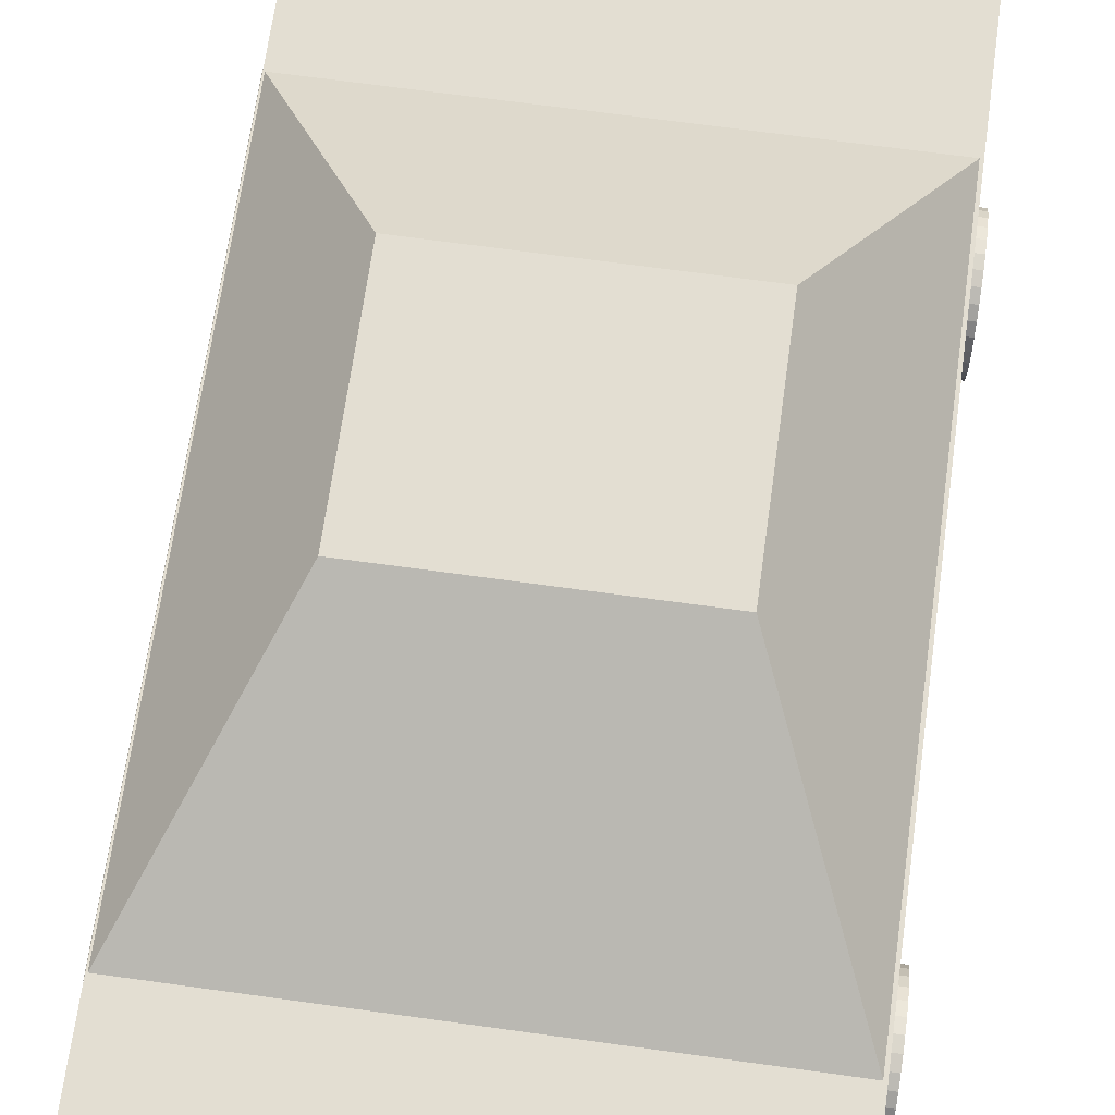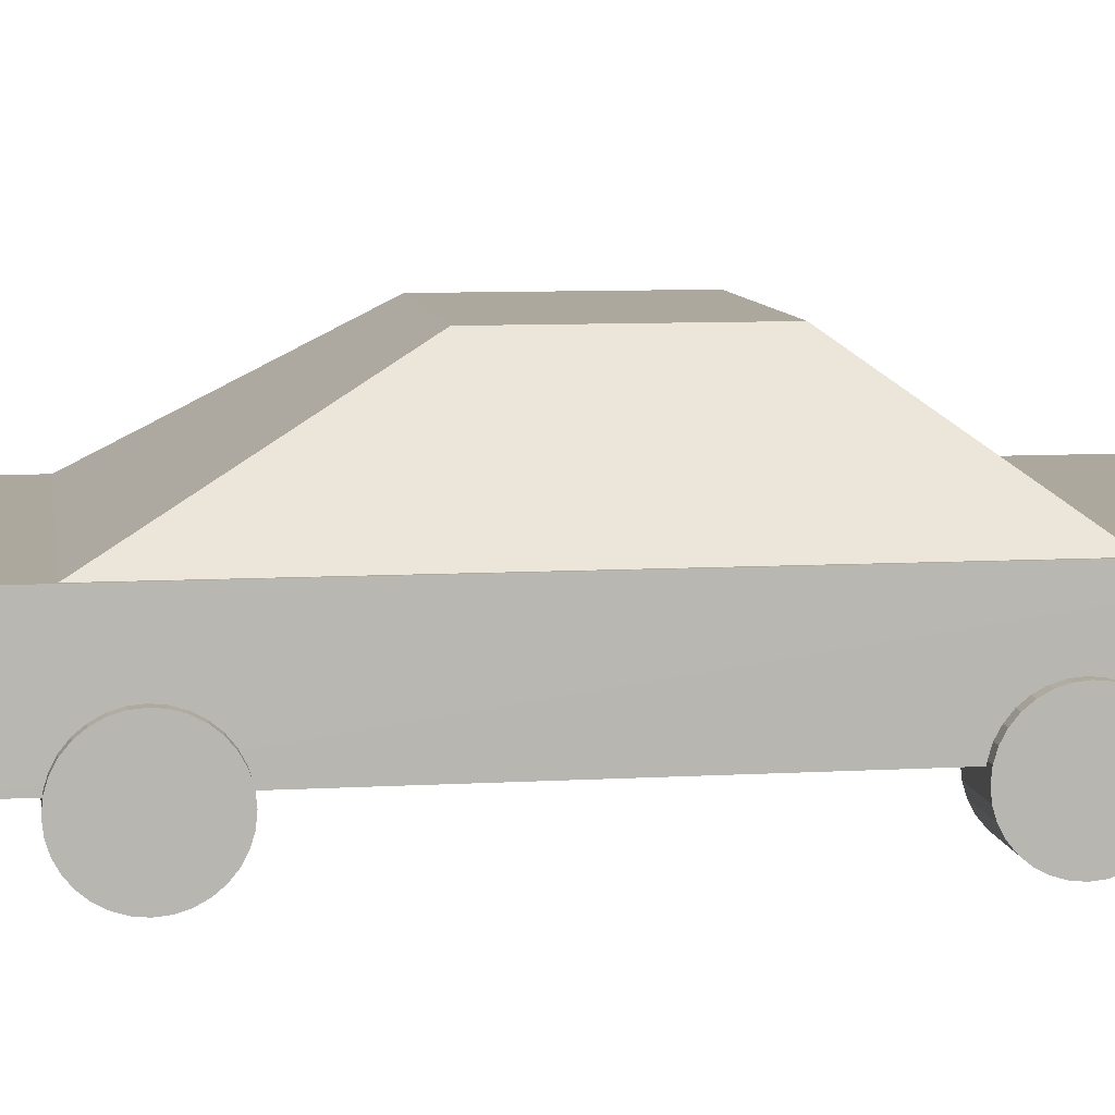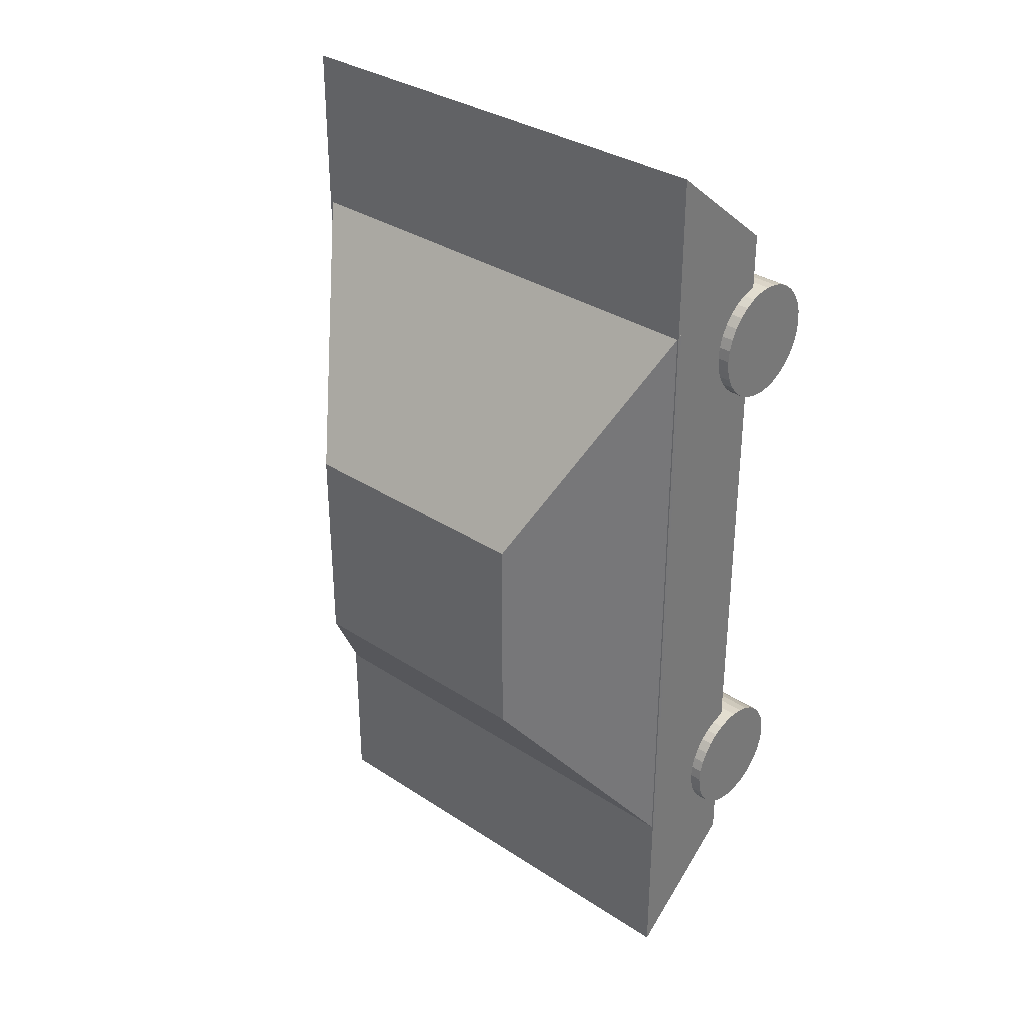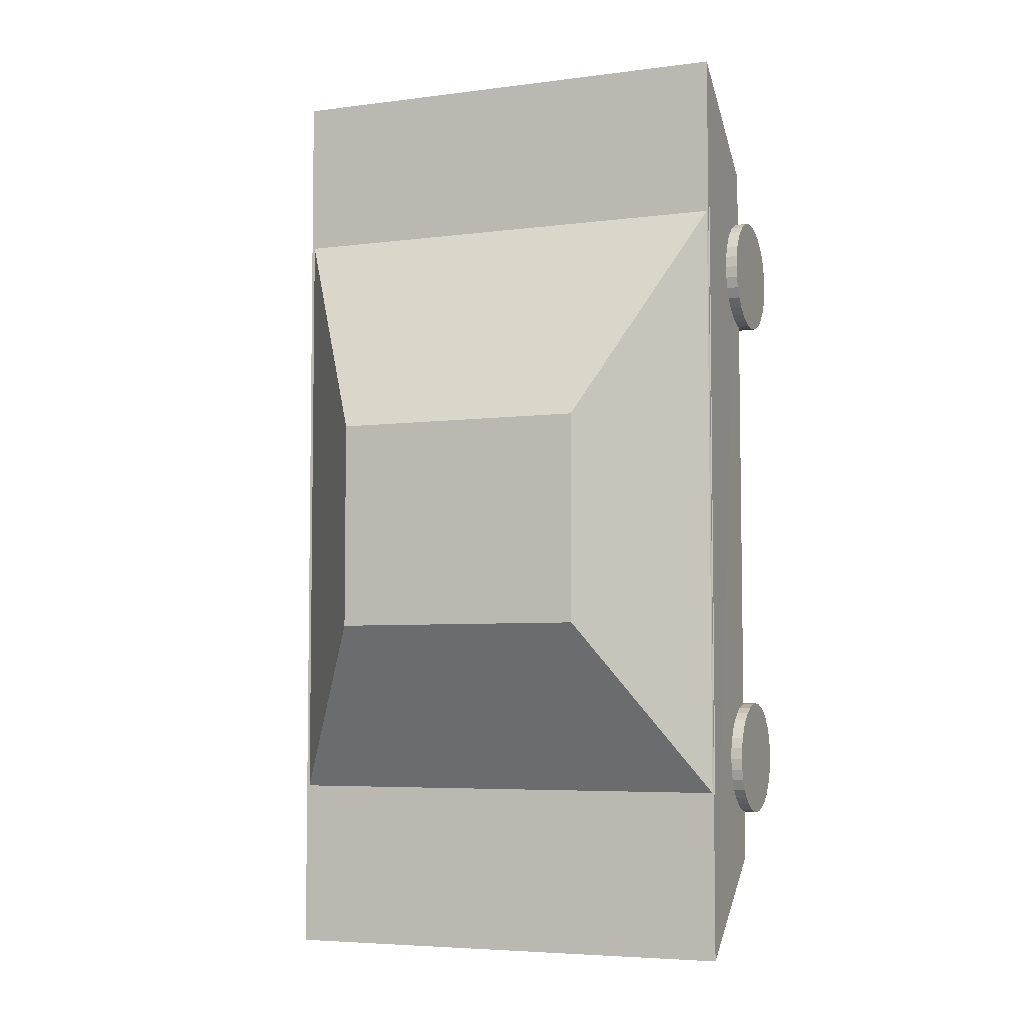
<metadata>
{"format":"obj","ext":"obj","renderer":"f3d","projection":"perspective","resolution":1024,"background":"white","views":[{"elev":67.6,"azim":7.9,"up":"+Y"},{"elev":8.7,"azim":81.3,"up":"+Y"},{"elev":33.2,"azim":-138.0,"up":"+Z"},{"elev":-5.4,"azim":-157.9,"up":"+Z"}]}
</metadata>
<code>
o car_Cube.003
v 0.5646 -0.4733 -1.568
v 0.5646 -0.3246 -1.568
v 0.5646 -0.4733 -1.834
v 0.5646 -0.3246 -1.834
v 0.7132 -0.4733 -1.568
v 0.7132 -0.3246 -1.568
v 0.7132 -0.4733 -1.834
v 0.7132 -0.3246 -1.834
v -1.006 -0.4564 1.589
v -1.008 0.0436 1.997
v -1.008 -0.4564 -1.598
v -1.008 0.0436 -2.003
v 0.9939 -0.4564 1.589
v 0.9917 0.0436 1.997
v 0.9917 -0.4564 -1.598
v 0.9917 0.0436 -2.003
v -1.057 -0.4907 0.8629
v -0.7842 -0.4907 0.8629
v -1.057 -0.5392 0.8677
v -0.7842 -0.5392 0.8677
v -1.057 -0.5859 0.8818
v -0.7842 -0.5859 0.8818
v -1.057 -0.6288 0.9048
v -0.7842 -0.6288 0.9048
v -1.057 -0.6665 0.9357
v -0.7842 -0.6665 0.9357
v -1.057 -0.6975 0.9734
v -0.7842 -0.6975 0.9734
v -1.057 -0.7204 1.016
v -0.7842 -0.7204 1.016
v -1.057 -0.7346 1.063
v -0.7842 -0.7346 1.063
v -1.057 -0.7394 1.112
v -0.7842 -0.7394 1.112
v -1.057 -0.7346 1.16
v -0.7842 -0.7346 1.16
v -1.057 -0.7204 1.207
v -0.7842 -0.7204 1.207
v -1.057 -0.6975 1.25
v -0.7842 -0.6975 1.25
v -1.057 -0.6665 1.287
v -0.7842 -0.6665 1.287
v -1.057 -0.6288 1.318
v -0.7842 -0.6288 1.318
v -1.057 -0.5859 1.341
v -0.7842 -0.5859 1.341
v -1.057 -0.5392 1.355
v -0.7842 -0.5392 1.355
v -1.057 -0.4907 1.36
v -0.7842 -0.4907 1.36
v -1.057 -0.4422 1.355
v -0.7842 -0.4422 1.355
v -1.057 -0.3955 1.341
v -0.7842 -0.3955 1.341
v -1.057 -0.3525 1.318
v -0.7842 -0.3525 1.318
v -1.057 -0.3149 1.287
v -0.7842 -0.3149 1.287
v -1.057 -0.2839 1.25
v -0.7842 -0.2839 1.25
v -1.057 -0.2609 1.207
v -0.7842 -0.2609 1.207
v -1.057 -0.2468 1.16
v -0.7842 -0.2468 1.16
v -1.057 -0.242 1.112
v -0.7842 -0.242 1.112
v -1.057 -0.2468 1.063
v -0.7842 -0.2468 1.063
v -1.057 -0.2609 1.016
v -0.7842 -0.2609 1.016
v -1.057 -0.2839 0.9734
v -0.7842 -0.2839 0.9734
v -1.057 -0.3149 0.9357
v -0.7842 -0.3149 0.9357
v -1.057 -0.3525 0.9048
v -0.7842 -0.3525 0.9048
v -1.057 -0.3955 0.8818
v -0.7842 -0.3955 0.8818
v -1.057 -0.4422 0.8677
v -0.7842 -0.4422 0.8677
v 0.7677 -0.4907 0.8629
v 1.041 -0.4907 0.8629
v 0.7677 -0.5392 0.8677
v 1.041 -0.5392 0.8677
v 0.7677 -0.5859 0.8818
v 1.041 -0.5859 0.8818
v 0.7677 -0.6288 0.9048
v 1.041 -0.6288 0.9048
v 0.7677 -0.6665 0.9357
v 1.041 -0.6665 0.9357
v 0.7677 -0.6975 0.9734
v 1.041 -0.6975 0.9734
v 0.7677 -0.7204 1.016
v 1.041 -0.7204 1.016
v 0.7677 -0.7346 1.063
v 1.041 -0.7346 1.063
v 0.7677 -0.7394 1.112
v 1.041 -0.7394 1.112
v 0.7677 -0.7346 1.16
v 1.041 -0.7346 1.16
v 0.7677 -0.7204 1.207
v 1.041 -0.7204 1.207
v 0.7677 -0.6975 1.25
v 1.041 -0.6975 1.25
v 0.7677 -0.6665 1.287
v 1.041 -0.6665 1.287
v 0.7677 -0.6288 1.318
v 1.041 -0.6288 1.318
v 0.7677 -0.5859 1.341
v 1.041 -0.5859 1.341
v 0.7677 -0.5392 1.355
v 1.041 -0.5392 1.355
v 0.7677 -0.4907 1.36
v 1.041 -0.4907 1.36
v 0.7677 -0.4422 1.355
v 1.041 -0.4422 1.355
v 0.7677 -0.3955 1.341
v 1.041 -0.3955 1.341
v 0.7677 -0.3525 1.318
v 1.041 -0.3525 1.318
v 0.7677 -0.3149 1.287
v 1.041 -0.3149 1.287
v 0.7677 -0.2839 1.25
v 1.041 -0.2839 1.25
v 0.7677 -0.2609 1.207
v 1.041 -0.2609 1.207
v 0.7677 -0.2468 1.16
v 1.041 -0.2468 1.16
v 0.7677 -0.242 1.112
v 1.041 -0.242 1.112
v 0.7677 -0.2468 1.063
v 1.041 -0.2468 1.063
v 0.7677 -0.2609 1.016
v 1.041 -0.2609 1.016
v 0.7677 -0.2839 0.9734
v 1.041 -0.2839 0.9734
v 0.7677 -0.3149 0.9357
v 1.041 -0.3149 0.9357
v 0.7677 -0.3525 0.9048
v 1.041 -0.3525 0.9048
v 0.7677 -0.3955 0.8818
v 1.041 -0.3955 0.8818
v 0.7677 -0.4422 0.8677
v 1.041 -0.4422 0.8677
v -1.057 -0.4907 -1.39
v -0.7842 -0.4907 -1.39
v -1.057 -0.5392 -1.386
v -0.7842 -0.5392 -1.386
v -1.057 -0.5859 -1.371
v -0.7842 -0.5859 -1.371
v -1.057 -0.6288 -1.348
v -0.7842 -0.6288 -1.348
v -1.057 -0.6665 -1.318
v -0.7842 -0.6665 -1.318
v -1.057 -0.6975 -1.28
v -0.7842 -0.6975 -1.28
v -1.057 -0.7204 -1.237
v -0.7842 -0.7204 -1.237
v -1.057 -0.7346 -1.19
v -0.7842 -0.7346 -1.19
v -1.057 -0.7394 -1.142
v -0.7842 -0.7394 -1.142
v -1.057 -0.7346 -1.093
v -0.7842 -0.7346 -1.093
v -1.057 -0.7204 -1.047
v -0.7842 -0.7204 -1.047
v -1.057 -0.6975 -1.004
v -0.7842 -0.6975 -1.004
v -1.057 -0.6665 -0.9658
v -0.7842 -0.6665 -0.9658
v -1.057 -0.6288 -0.9349
v -0.7842 -0.6288 -0.9349
v -1.057 -0.5859 -0.9119
v -0.7842 -0.5859 -0.9119
v -1.057 -0.5392 -0.8978
v -0.7842 -0.5392 -0.8978
v -1.057 -0.4907 -0.893
v -0.7842 -0.4907 -0.893
v -1.057 -0.4422 -0.8978
v -0.7842 -0.4422 -0.8978
v -1.057 -0.3955 -0.9119
v -0.7842 -0.3955 -0.9119
v -1.057 -0.3525 -0.9349
v -0.7842 -0.3525 -0.9349
v -1.057 -0.3149 -0.9658
v -0.7842 -0.3149 -0.9658
v -1.057 -0.2839 -1.004
v -0.7842 -0.2839 -1.004
v -1.057 -0.2609 -1.047
v -0.7842 -0.2609 -1.047
v -1.057 -0.2468 -1.093
v -0.7842 -0.2468 -1.093
v -1.057 -0.242 -1.142
v -0.7842 -0.242 -1.142
v -1.057 -0.2468 -1.19
v -0.7842 -0.2468 -1.19
v -1.057 -0.2609 -1.237
v -0.7842 -0.2609 -1.237
v -1.057 -0.2839 -1.28
v -0.7842 -0.2839 -1.28
v -1.057 -0.3149 -1.318
v -0.7842 -0.3149 -1.318
v -1.057 -0.3525 -1.348
v -0.7842 -0.3525 -1.348
v -1.057 -0.3955 -1.371
v -0.7842 -0.3955 -1.371
v -1.057 -0.4422 -1.386
v -0.7842 -0.4422 -1.386
v 0.7677 -0.4907 -1.39
v 1.041 -0.4907 -1.39
v 0.7677 -0.5392 -1.386
v 1.041 -0.5392 -1.386
v 0.7677 -0.5859 -1.371
v 1.041 -0.5859 -1.371
v 0.7677 -0.6288 -1.348
v 1.041 -0.6288 -1.348
v 0.7677 -0.6665 -1.318
v 1.041 -0.6665 -1.318
v 0.7677 -0.6975 -1.28
v 1.041 -0.6975 -1.28
v 0.7677 -0.7204 -1.237
v 1.041 -0.7204 -1.237
v 0.7677 -0.7346 -1.19
v 1.041 -0.7346 -1.19
v 0.7677 -0.7394 -1.142
v 1.041 -0.7394 -1.142
v 0.7677 -0.7346 -1.093
v 1.041 -0.7346 -1.093
v 0.7677 -0.7204 -1.047
v 1.041 -0.7204 -1.047
v 0.7677 -0.6975 -1.004
v 1.041 -0.6975 -1.004
v 0.7677 -0.6665 -0.9658
v 1.041 -0.6665 -0.9658
v 0.7677 -0.6288 -0.9349
v 1.041 -0.6288 -0.9349
v 0.7677 -0.5859 -0.9119
v 1.041 -0.5859 -0.9119
v 0.7677 -0.5392 -0.8978
v 1.041 -0.5392 -0.8978
v 0.7677 -0.4907 -0.893
v 1.041 -0.4907 -0.893
v 0.7677 -0.4422 -0.8978
v 1.041 -0.4422 -0.8978
v 0.7677 -0.3955 -0.9119
v 1.041 -0.3955 -0.9119
v 0.7677 -0.3525 -0.9349
v 1.041 -0.3525 -0.9349
v 0.7677 -0.3149 -0.9658
v 1.041 -0.3149 -0.9658
v 0.7677 -0.2839 -1.004
v 1.041 -0.2839 -1.004
v 0.7677 -0.2609 -1.047
v 1.041 -0.2609 -1.047
v 0.7677 -0.2468 -1.093
v 1.041 -0.2468 -1.093
v 0.7677 -0.242 -1.142
v 1.041 -0.242 -1.142
v 0.7677 -0.2468 -1.19
v 1.041 -0.2468 -1.19
v 0.7677 -0.2609 -1.237
v 1.041 -0.2609 -1.237
v 0.7677 -0.2839 -1.28
v 1.041 -0.2839 -1.28
v 0.7677 -0.3149 -1.318
v 1.041 -0.3149 -1.318
v 0.7677 -0.3525 -1.348
v 1.041 -0.3525 -1.348
v 0.7677 -0.3955 -1.371
v 1.041 -0.3955 -1.371
v 0.7677 -0.4422 -1.386
v 1.041 -0.4422 -1.386
v -1.011 0.0325 1.33
v -0.5481 0.5847 0.3437
v -1.011 0.0325 -1.296
v -0.5481 0.5847 -0.5487
v 0.9886 0.0325 1.33
v 0.5252 0.5847 0.3437
v 0.9886 0.0325 -1.296
v 0.5252 0.5847 -0.5487
f 2 3 1
f 4 7 3
f 8 5 7
f 6 1 5
f 7 1 3
f 4 6 8
f 9 12 11
f 12 15 11
f 16 13 15
f 14 9 13
f 15 9 11
f 12 14 16
f 18 19 17
f 20 21 19
f 22 23 21
f 24 25 23
f 26 27 25
f 28 29 27
f 30 31 29
f 32 33 31
f 34 35 33
f 36 37 35
f 38 39 37
f 40 41 39
f 42 43 41
f 44 45 43
f 46 47 45
f 48 49 47
f 50 51 49
f 52 53 51
f 54 55 53
f 55 58 57
f 58 59 57
f 60 61 59
f 62 63 61
f 64 65 63
f 66 67 65
f 68 69 67
f 70 71 69
f 72 73 71
f 74 75 73
f 76 77 75
f 26 24 42
f 78 79 77
f 80 17 79
f 75 77 55
f 82 83 81
f 84 85 83
f 86 87 85
f 88 89 87
f 90 91 89
f 92 93 91
f 94 95 93
f 96 97 95
f 98 99 97
f 100 101 99
f 102 103 101
f 104 105 103
f 106 107 105
f 107 110 109
f 110 111 109
f 112 113 111
f 113 116 115
f 116 117 115
f 118 119 117
f 119 122 121
f 122 123 121
f 124 125 123
f 126 127 125
f 128 129 127
f 130 131 129
f 132 133 131
f 134 135 133
f 136 137 135
f 138 139 137
f 139 142 141
f 90 88 106
f 142 143 141
f 144 81 143
f 139 141 119
f 146 147 145
f 148 149 147
f 150 151 149
f 152 153 151
f 154 155 153
f 156 157 155
f 158 159 157
f 160 161 159
f 162 163 161
f 164 165 163
f 166 167 165
f 168 169 167
f 170 171 169
f 171 174 173
f 174 175 173
f 176 177 175
f 178 179 177
f 180 181 179
f 182 183 181
f 184 185 183
f 186 187 185
f 188 189 187
f 190 191 189
f 192 193 191
f 194 195 193
f 196 197 195
f 198 199 197
f 200 201 199
f 202 203 201
f 204 205 203
f 154 152 170
f 206 207 205
f 208 145 207
f 203 205 183
f 210 211 209
f 212 213 211
f 214 215 213
f 216 217 215
f 218 219 217
f 220 221 219
f 222 223 221
f 224 225 223
f 226 227 225
f 228 229 227
f 230 231 229
f 232 233 231
f 234 235 233
f 235 238 237
f 238 239 237
f 240 241 239
f 242 243 241
f 244 245 243
f 245 248 247
f 248 249 247
f 250 251 249
f 252 253 251
f 254 255 253
f 256 257 255
f 258 259 257
f 260 261 259
f 262 263 261
f 264 265 263
f 266 267 265
f 268 269 267
f 218 216 234
f 270 271 269
f 272 209 271
f 267 269 247
f 274 275 273
f 276 279 275
f 279 278 277
f 278 273 277
f 279 273 275
f 276 278 280
f 2 4 3
f 4 8 7
f 8 6 5
f 6 2 1
f 7 5 1
f 4 2 6
f 9 10 12
f 12 16 15
f 16 14 13
f 14 10 9
f 15 13 9
f 12 10 14
f 18 20 19
f 20 22 21
f 22 24 23
f 24 26 25
f 26 28 27
f 28 30 29
f 30 32 31
f 32 34 33
f 34 36 35
f 36 38 37
f 38 40 39
f 40 42 41
f 42 44 43
f 44 46 45
f 46 48 47
f 48 50 49
f 50 52 51
f 52 54 53
f 54 56 55
f 55 56 58
f 58 60 59
f 60 62 61
f 62 64 63
f 64 66 65
f 66 68 67
f 68 70 69
f 70 72 71
f 72 74 73
f 74 76 75
f 76 78 77
f 22 20 48
f 20 18 50
f 18 80 52
f 80 78 54
f 78 76 54
f 76 74 56
f 54 76 56
f 74 72 58
f 72 70 60
f 58 72 60
f 70 68 62
f 68 66 64
f 62 68 64
f 62 60 70
f 58 56 74
f 54 52 80
f 52 50 18
f 50 48 20
f 48 46 22
f 46 44 22
f 44 42 24
f 22 44 24
f 42 40 26
f 40 38 28
f 26 40 28
f 38 36 30
f 36 34 32
f 30 36 32
f 30 28 38
f 78 80 79
f 80 18 17
f 79 17 49
f 17 19 47
f 19 21 47
f 21 23 45
f 47 21 45
f 23 25 41
f 25 27 39
f 27 29 39
f 29 31 37
f 39 29 37
f 31 33 35
f 35 37 31
f 39 41 25
f 41 43 23
f 43 45 23
f 47 49 17
f 49 51 79
f 51 53 79
f 53 55 77
f 79 53 77
f 55 57 73
f 57 59 71
f 59 61 71
f 61 63 69
f 71 61 69
f 63 65 67
f 67 69 63
f 71 73 57
f 73 75 55
f 82 84 83
f 84 86 85
f 86 88 87
f 88 90 89
f 90 92 91
f 92 94 93
f 94 96 95
f 96 98 97
f 98 100 99
f 100 102 101
f 102 104 103
f 104 106 105
f 106 108 107
f 107 108 110
f 110 112 111
f 112 114 113
f 113 114 116
f 116 118 117
f 118 120 119
f 119 120 122
f 122 124 123
f 124 126 125
f 126 128 127
f 128 130 129
f 130 132 131
f 132 134 133
f 134 136 135
f 136 138 137
f 138 140 139
f 139 140 142
f 86 84 112
f 84 82 114
f 82 144 116
f 144 142 118
f 142 140 118
f 140 138 120
f 118 140 120
f 138 136 122
f 136 134 124
f 122 136 124
f 134 132 126
f 132 130 128
f 126 132 128
f 126 124 134
f 122 120 138
f 118 116 144
f 116 114 82
f 114 112 84
f 112 110 86
f 110 108 86
f 108 106 88
f 86 108 88
f 106 104 90
f 104 102 92
f 90 104 92
f 102 100 94
f 100 98 96
f 94 100 96
f 94 92 102
f 142 144 143
f 144 82 81
f 143 81 113
f 81 83 111
f 83 85 111
f 85 87 109
f 111 85 109
f 87 89 105
f 89 91 103
f 91 93 103
f 93 95 101
f 103 93 101
f 95 97 99
f 99 101 95
f 103 105 89
f 105 107 87
f 107 109 87
f 111 113 81
f 113 115 143
f 115 117 143
f 117 119 141
f 143 117 141
f 119 121 137
f 121 123 135
f 123 125 135
f 125 127 133
f 135 125 133
f 127 129 131
f 131 133 127
f 135 137 121
f 137 139 119
f 146 148 147
f 148 150 149
f 150 152 151
f 152 154 153
f 154 156 155
f 156 158 157
f 158 160 159
f 160 162 161
f 162 164 163
f 164 166 165
f 166 168 167
f 168 170 169
f 170 172 171
f 171 172 174
f 174 176 175
f 176 178 177
f 178 180 179
f 180 182 181
f 182 184 183
f 184 186 185
f 186 188 187
f 188 190 189
f 190 192 191
f 192 194 193
f 194 196 195
f 196 198 197
f 198 200 199
f 200 202 201
f 202 204 203
f 204 206 205
f 150 148 176
f 148 146 178
f 146 208 180
f 208 206 182
f 206 204 182
f 204 202 184
f 182 204 184
f 202 200 186
f 200 198 188
f 186 200 188
f 198 196 192
f 196 194 192
f 192 190 198
f 190 188 198
f 186 184 202
f 182 180 208
f 180 178 146
f 178 176 148
f 176 174 150
f 174 172 150
f 172 170 152
f 150 172 152
f 170 168 154
f 168 166 156
f 154 168 156
f 166 164 158
f 164 162 160
f 158 164 160
f 158 156 166
f 206 208 207
f 208 146 145
f 207 145 177
f 145 147 175
f 147 149 175
f 149 151 173
f 175 149 173
f 151 153 169
f 153 155 167
f 155 157 167
f 157 159 165
f 167 157 165
f 159 161 163
f 163 165 159
f 167 169 153
f 169 171 151
f 171 173 151
f 175 177 145
f 177 179 207
f 179 181 207
f 181 183 205
f 207 181 205
f 183 185 201
f 185 187 199
f 187 189 199
f 189 191 197
f 199 189 197
f 191 193 195
f 195 197 191
f 199 201 185
f 201 203 183
f 210 212 211
f 212 214 213
f 214 216 215
f 216 218 217
f 218 220 219
f 220 222 221
f 222 224 223
f 224 226 225
f 226 228 227
f 228 230 229
f 230 232 231
f 232 234 233
f 234 236 235
f 235 236 238
f 238 240 239
f 240 242 241
f 242 244 243
f 244 246 245
f 245 246 248
f 248 250 249
f 250 252 251
f 252 254 253
f 254 256 255
f 256 258 257
f 258 260 259
f 260 262 261
f 262 264 263
f 264 266 265
f 266 268 267
f 268 270 269
f 214 212 240
f 212 210 242
f 210 272 244
f 272 270 246
f 270 268 246
f 268 266 248
f 246 268 248
f 266 264 250
f 264 262 252
f 250 264 252
f 262 260 256
f 260 258 256
f 256 254 262
f 254 252 262
f 250 248 266
f 246 244 272
f 244 242 210
f 242 240 212
f 240 238 214
f 238 236 214
f 236 234 216
f 214 236 216
f 234 232 218
f 232 230 220
f 218 232 220
f 230 228 222
f 228 226 224
f 222 228 224
f 222 220 230
f 270 272 271
f 272 210 209
f 271 209 241
f 209 211 239
f 211 213 239
f 213 215 237
f 239 213 237
f 215 217 233
f 217 219 231
f 219 221 231
f 221 223 229
f 231 221 229
f 223 225 227
f 227 229 223
f 231 233 217
f 233 235 215
f 235 237 215
f 239 241 209
f 241 243 271
f 243 245 271
f 245 247 269
f 271 245 269
f 247 249 265
f 249 251 263
f 251 253 263
f 253 255 261
f 263 253 261
f 255 257 259
f 259 261 255
f 263 265 249
f 265 267 247
f 274 276 275
f 276 280 279
f 279 280 278
f 278 274 273
f 279 277 273
f 276 274 278

</code>
